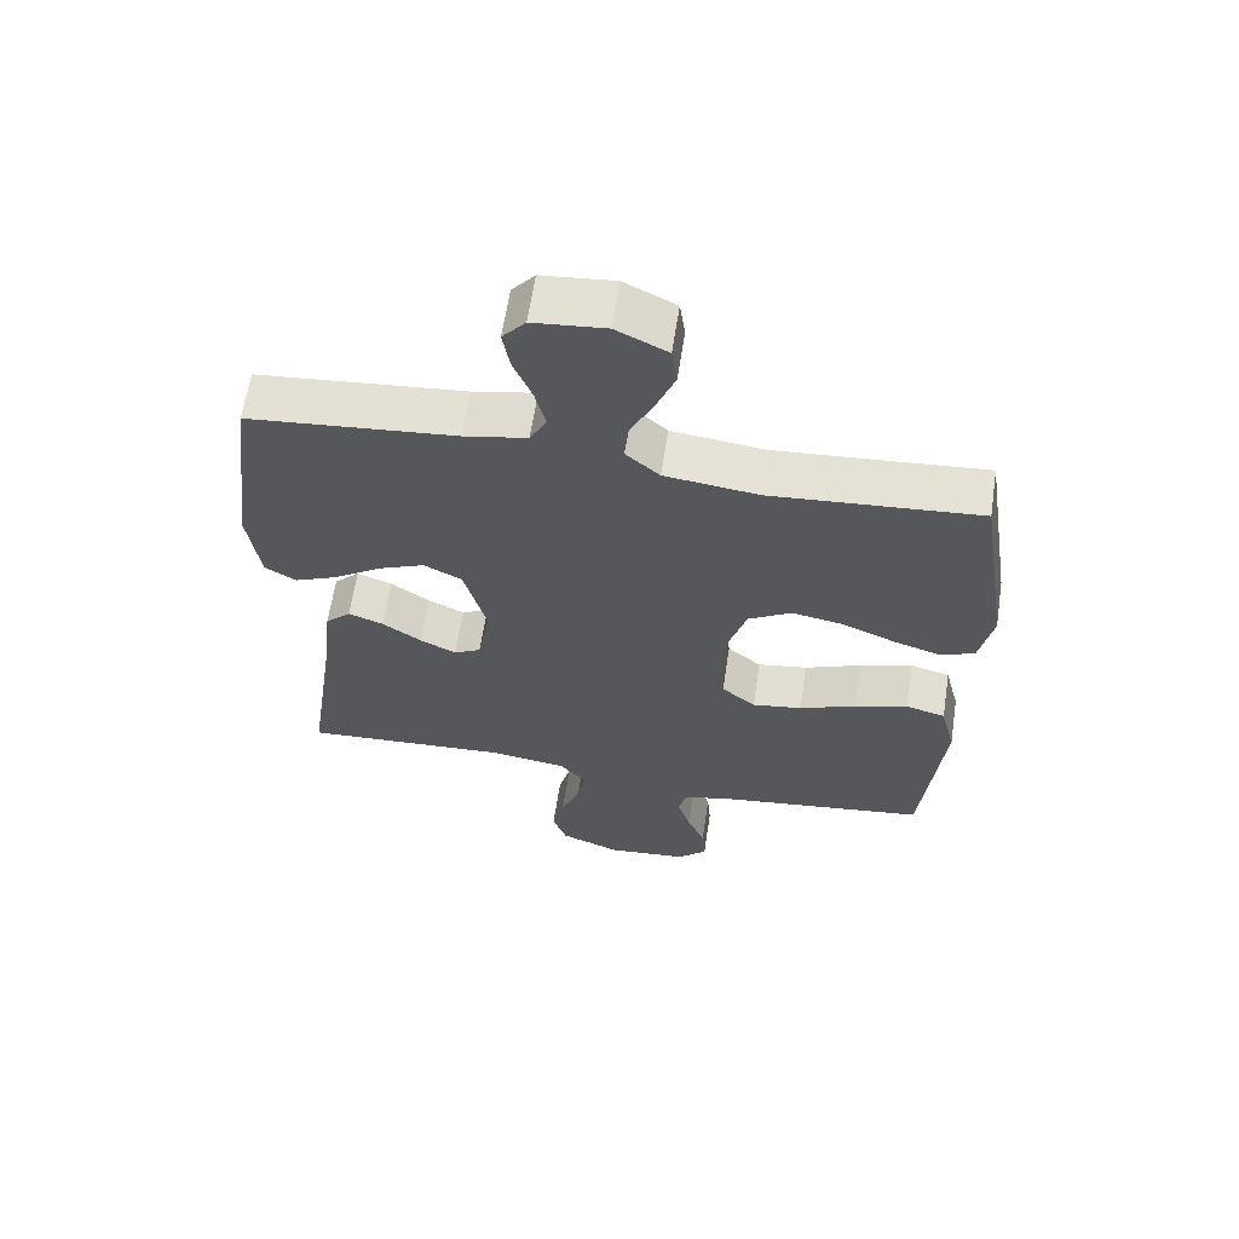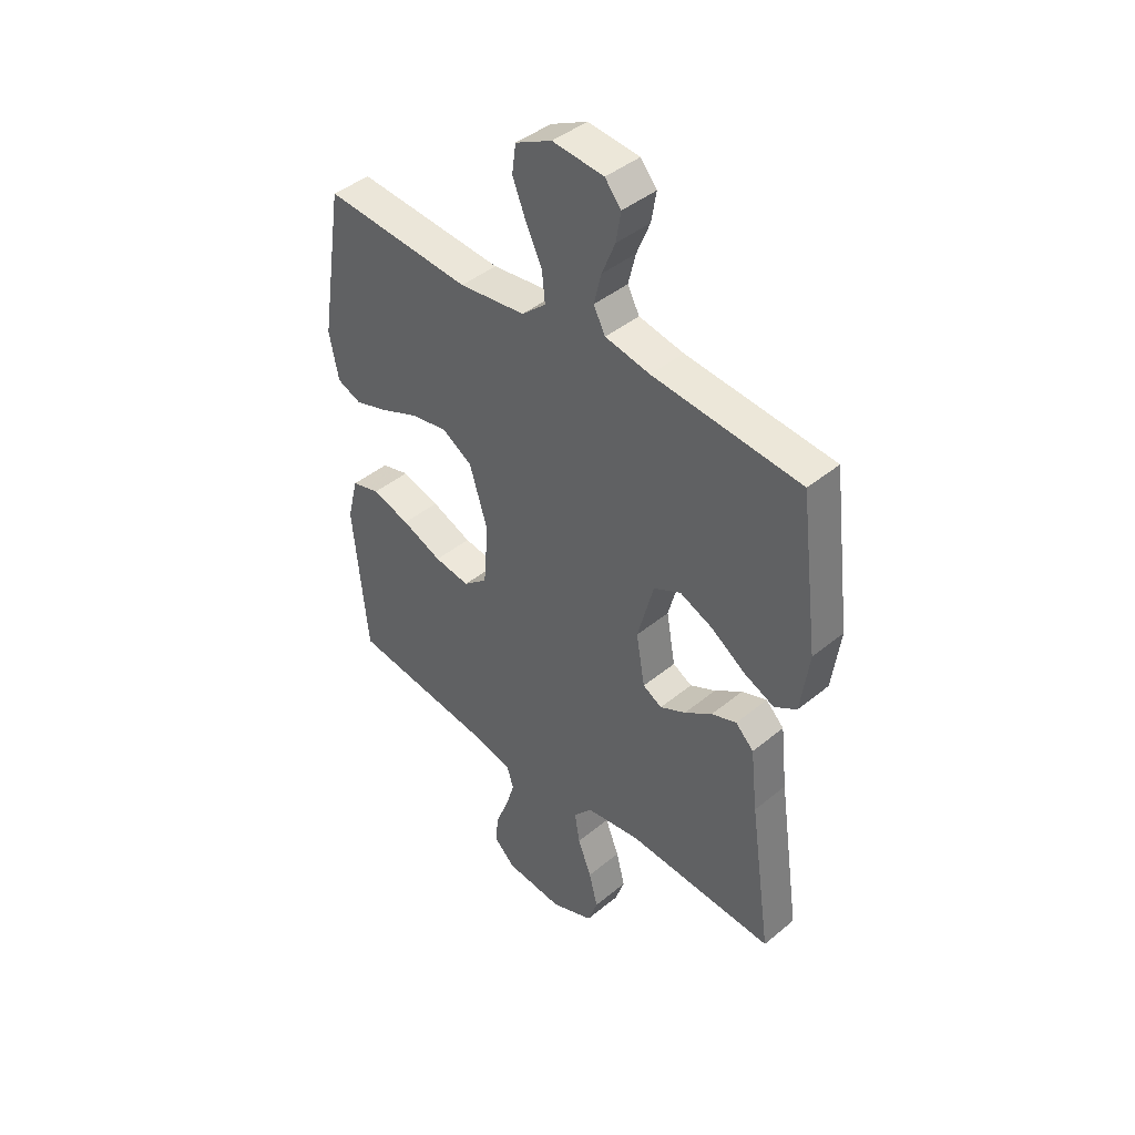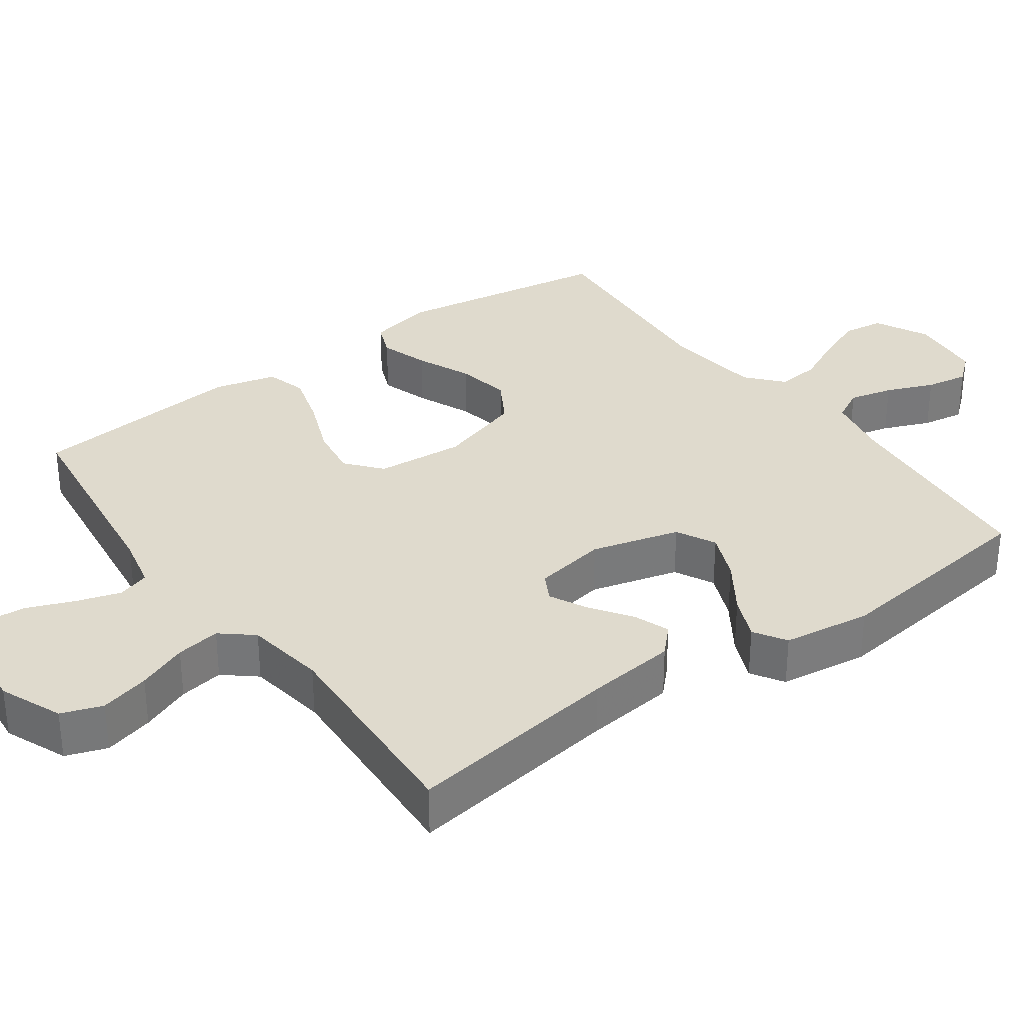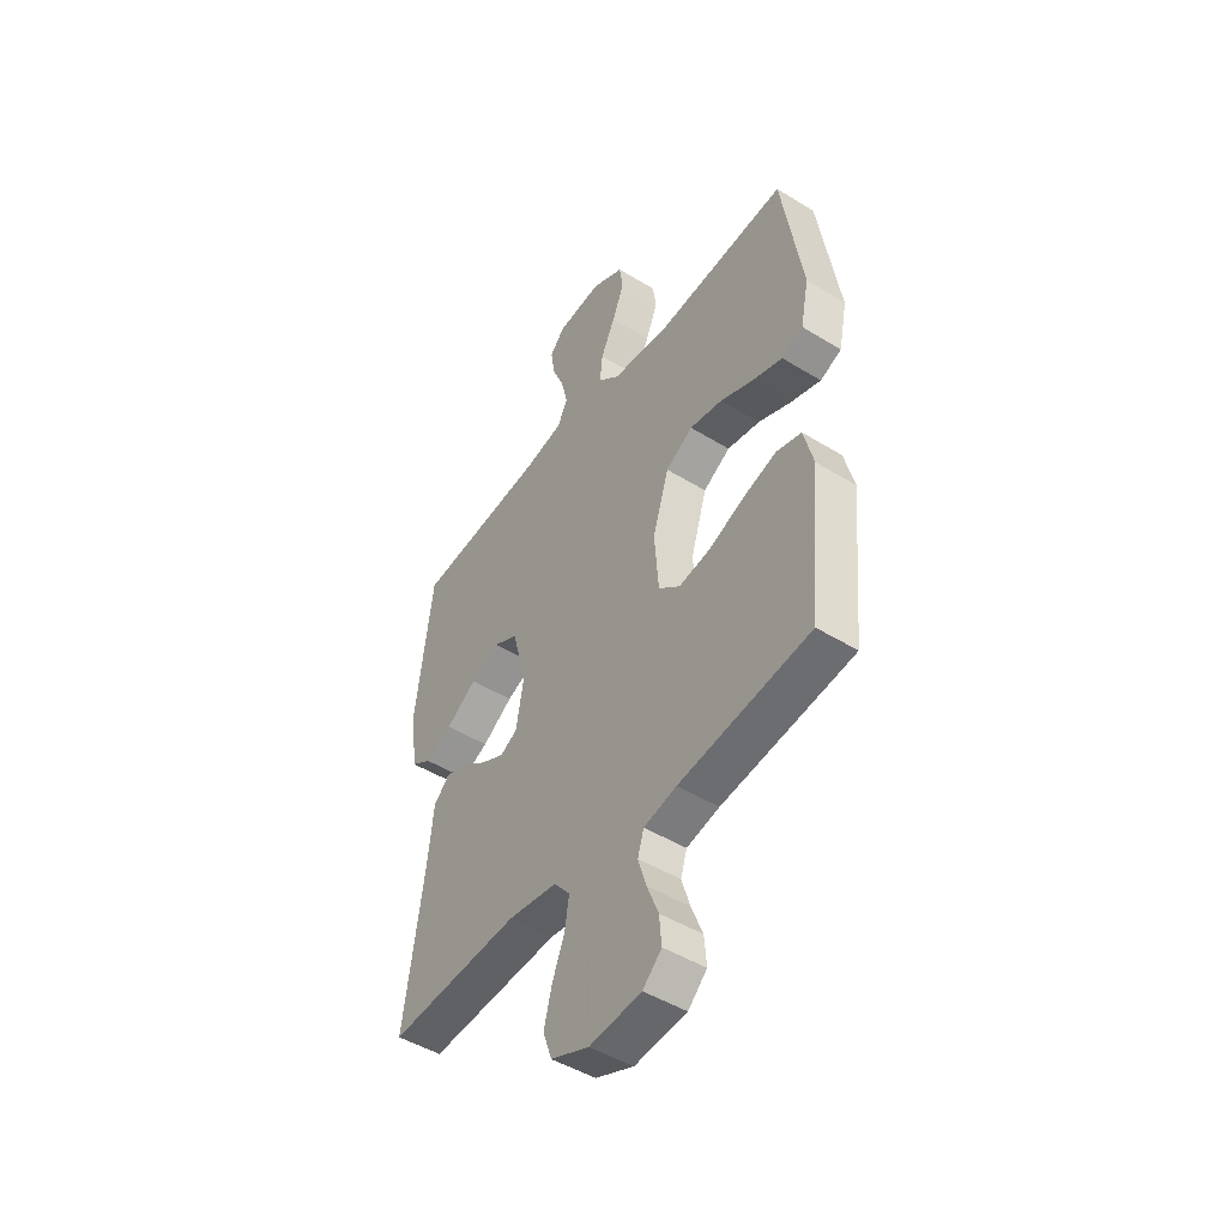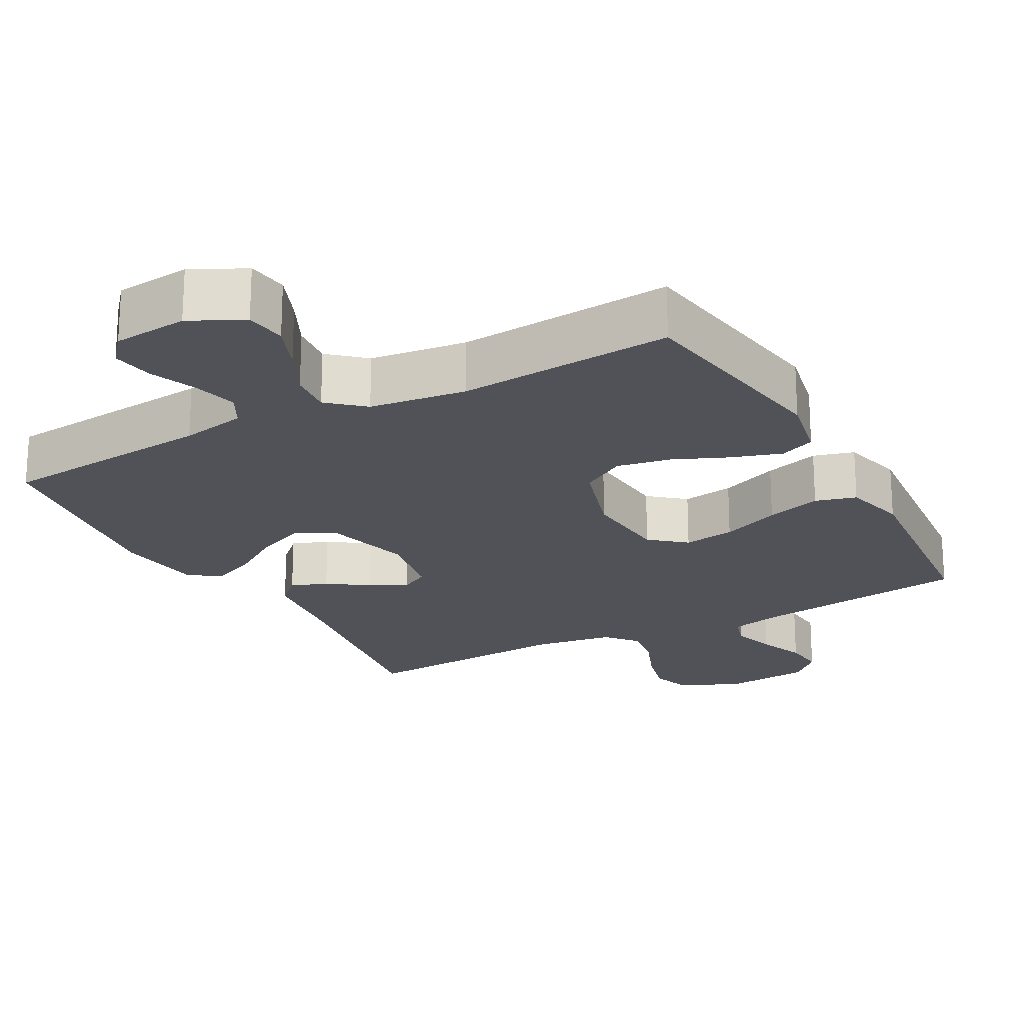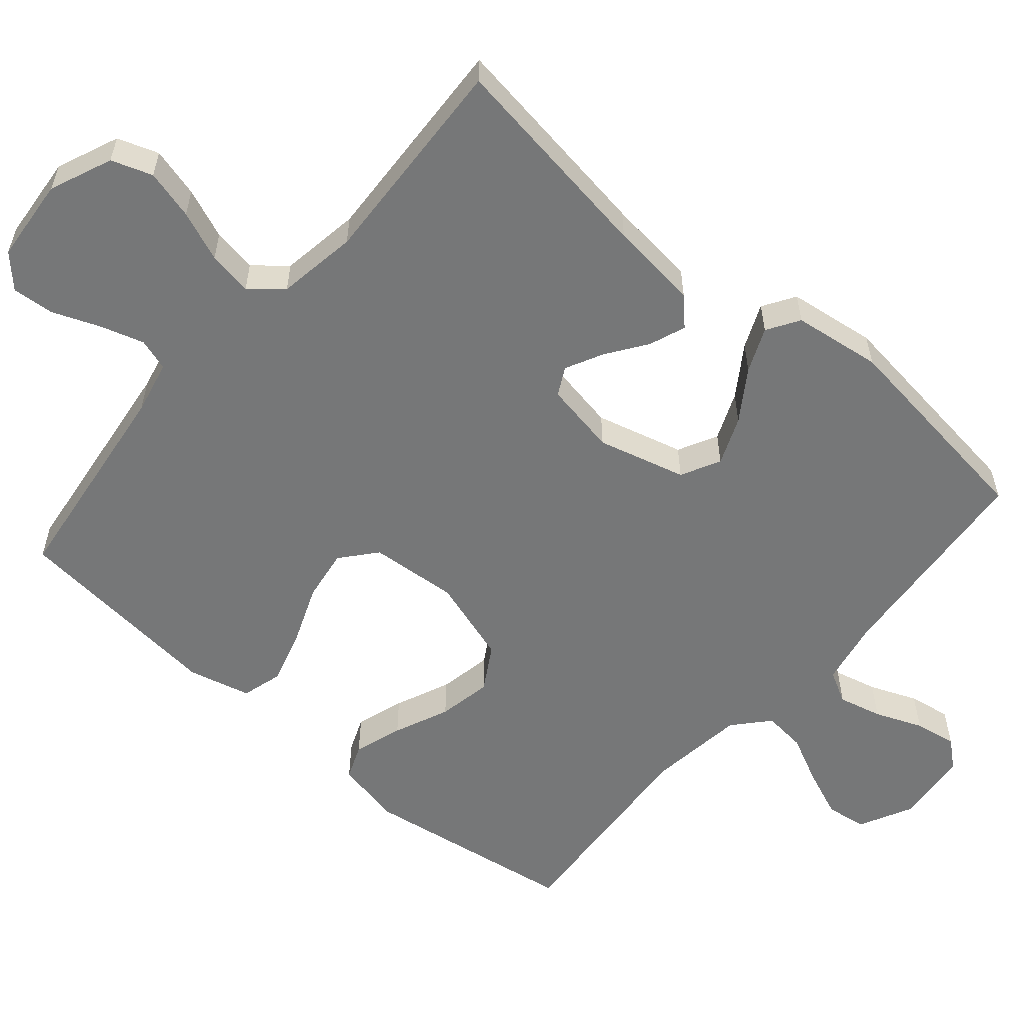
<metadata>
{"format":"obj","ext":"obj","renderer":"f3d","projection":"perspective","resolution":1024,"background":"white","views":[{"elev":62.8,"azim":8.6,"up":"+Z"},{"elev":42.8,"azim":-134.3,"up":"+Z"},{"elev":32.7,"azim":-125.9,"up":"+Y"},{"elev":-47.6,"azim":55.3,"up":"+Z"},{"elev":-21.4,"azim":28.6,"up":"+Y"},{"elev":-57.0,"azim":-130.8,"up":"+Y"}]}
</metadata>
<code>
v -0.5 0.07 0.5
v -0.2 0.07 0.528
v -0.109 0.07 0.546
v -0.085 0.07 0.591
v -0.1 0.07 0.652
v -0.127 0.07 0.718
v -0.137 0.07 0.777
v -0.104 0.07 0.816
v 0 0.07 0.826
v 0.074 0.07 0.789
v 0.082 0.07 0.732
v 0.055 0.07 0.665
v 0.022 0.07 0.597
v 0.016 0.07 0.537
v 0.065 0.07 0.494
v 0.2 0.07 0.477
v 0.5 0.07 0.5
v 0.547 0.07 0.2
v 0.528 0.07 0.107
v 0.479 0.07 0.087
v 0.411 0.07 0.109
v 0.334 0.07 0.142
v 0.259 0.07 0.156
v 0.197 0.07 0.119
v 0.16 0.07 0
v 0.17 0.07 -0.123
v 0.219 0.07 -0.164
v 0.291 0.07 -0.153
v 0.373 0.07 -0.12
v 0.45 0.07 -0.097
v 0.507 0.07 -0.113
v 0.529 0.07 -0.2
v 0.5 0.07 -0.5
v 0.2 0.07 -0.539
v 0.125 0.07 -0.556
v 0.111 0.07 -0.601
v 0.13 0.07 -0.662
v 0.156 0.07 -0.727
v 0.161 0.07 -0.786
v 0.118 0.07 -0.827
v 0 0.07 -0.838
v -0.087 0.07 -0.802
v -0.107 0.07 -0.745
v -0.089 0.07 -0.676
v -0.061 0.07 -0.606
v -0.051 0.07 -0.544
v -0.088 0.07 -0.5
v -0.2 0.07 -0.483
v -0.5 0.07 -0.5
v -0.456 0.07 -0.2
v -0.442 0.07 -0.075
v -0.405 0.07 -0.039
v -0.354 0.07 -0.058
v -0.298 0.07 -0.097
v -0.246 0.07 -0.123
v -0.207 0.07 -0.102
v -0.189 0.07 0
v -0.222 0.07 0.123
v -0.277 0.07 0.151
v -0.344 0.07 0.123
v -0.414 0.07 0.076
v -0.476 0.07 0.049
v -0.521 0.07 0.077
v -0.538 0.07 0.2
v -0.5 0 0.5
v -0.2 0 0.528
v -0.109 0 0.546
v -0.085 0 0.591
v -0.1 0 0.652
v -0.127 0 0.718
v -0.137 0 0.777
v -0.104 0 0.816
v 0 0 0.826
v 0.074 0 0.789
v 0.082 0 0.732
v 0.055 0 0.665
v 0.022 0 0.597
v 0.016 0 0.537
v 0.065 0 0.494
v 0.2 0 0.477
v 0.5 0 0.5
v 0.547 0 0.2
v 0.528 0 0.107
v 0.479 0 0.087
v 0.411 0 0.109
v 0.334 0 0.142
v 0.259 0 0.156
v 0.197 0 0.119
v 0.16 0 0
v 0.17 0 -0.123
v 0.219 0 -0.164
v 0.291 0 -0.153
v 0.373 0 -0.12
v 0.45 0 -0.097
v 0.507 0 -0.113
v 0.529 0 -0.2
v 0.5 0 -0.5
v 0.2 0 -0.539
v 0.125 0 -0.556
v 0.111 0 -0.601
v 0.13 0 -0.662
v 0.156 0 -0.727
v 0.161 0 -0.786
v 0.118 0 -0.827
v 0 0 -0.838
v -0.087 0 -0.802
v -0.107 0 -0.745
v -0.089 0 -0.676
v -0.061 0 -0.606
v -0.051 0 -0.544
v -0.088 0 -0.5
v -0.2 0 -0.483
v -0.5 0 -0.5
v -0.456 0 -0.2
v -0.442 0 -0.075
v -0.405 0 -0.039
v -0.354 0 -0.058
v -0.298 0 -0.097
v -0.246 0 -0.123
v -0.207 0 -0.102
v -0.189 0 0
v -0.222 0 0.123
v -0.277 0 0.151
v -0.344 0 0.123
v -0.414 0 0.076
v -0.476 0 0.049
v -0.521 0 0.077
v -0.538 0 0.2
f 64 1 2
f 63 64 2
f 62 63 2
f 61 62 2
f 60 61 2
f 59 60 2 3
f 58 59 3 4
f 57 58 4
f 52 53 54
f 51 52 54
f 50 51 54
f 50 54 55
f 49 50 55
f 48 49 55
f 47 48 55 56
f 43 44 45
f 42 43 45
f 41 42 45
f 40 41 45
f 39 40 45
f 38 39 45
f 37 38 45
f 36 37 45 46
f 47 56 57
f 46 47 57
f 36 46 57
f 35 36 57
f 32 33 34
f 31 32 34
f 30 31 34
f 29 30 34
f 28 29 34
f 20 21 22
f 19 20 22
f 18 19 22
f 17 18 22
f 16 17 22
f 15 16 22 23
f 14 15 23 24
f 11 12 13
f 10 11 13
f 9 10 13
f 8 9 13
f 7 8 13
f 6 7 13
f 5 6 13
f 4 5 13 14
f 14 24 25
f 4 14 25
f 57 4 25
f 27 28 34 35
f 26 27 35 57
f 25 26 57
f 66 65 128
f 66 128 127
f 66 127 126
f 66 126 125
f 66 125 124
f 67 66 124 123
f 68 67 123 122
f 68 122 121
f 118 117 116
f 118 116 115
f 118 115 114
f 119 118 114
f 119 114 113
f 119 113 112
f 120 119 112 111
f 109 108 107
f 109 107 106
f 109 106 105
f 109 105 104
f 109 104 103
f 109 103 102
f 109 102 101
f 110 109 101 100
f 121 120 111
f 121 111 110
f 121 110 100
f 121 100 99
f 98 97 96
f 98 96 95
f 98 95 94
f 98 94 93
f 98 93 92
f 86 85 84
f 86 84 83
f 86 83 82
f 86 82 81
f 86 81 80
f 87 86 80 79
f 88 87 79 78
f 77 76 75
f 77 75 74
f 77 74 73
f 77 73 72
f 77 72 71
f 77 71 70
f 77 70 69
f 78 77 69 68
f 89 88 78
f 89 78 68
f 89 68 121
f 99 98 92 91
f 121 99 91 90
f 121 90 89
f 1 65 66 2
f 2 66 67 3
f 3 67 68 4
f 4 68 69 5
f 5 69 70 6
f 6 70 71 7
f 7 71 72 8
f 8 72 73 9
f 9 73 74 10
f 10 74 75 11
f 11 75 76 12
f 12 76 77 13
f 13 77 78 14
f 14 78 79 15
f 15 79 80 16
f 16 80 81 17
f 17 81 82 18
f 18 82 83 19
f 19 83 84 20
f 20 84 85 21
f 21 85 86 22
f 22 86 87 23
f 23 87 88 24
f 24 88 89 25
f 25 89 90 26
f 26 90 91 27
f 27 91 92 28
f 28 92 93 29
f 29 93 94 30
f 30 94 95 31
f 31 95 96 32
f 32 96 97 33
f 33 97 98 34
f 34 98 99 35
f 35 99 100 36
f 36 100 101 37
f 37 101 102 38
f 38 102 103 39
f 39 103 104 40
f 40 104 105 41
f 41 105 106 42
f 42 106 107 43
f 43 107 108 44
f 44 108 109 45
f 45 109 110 46
f 46 110 111 47
f 47 111 112 48
f 48 112 113 49
f 49 113 114 50
f 50 114 115 51
f 51 115 116 52
f 52 116 117 53
f 53 117 118 54
f 54 118 119 55
f 55 119 120 56
f 56 120 121 57
f 57 121 122 58
f 58 122 123 59
f 59 123 124 60
f 60 124 125 61
f 61 125 126 62
f 62 126 127 63
f 63 127 128 64
f 64 128 65 1

</code>
